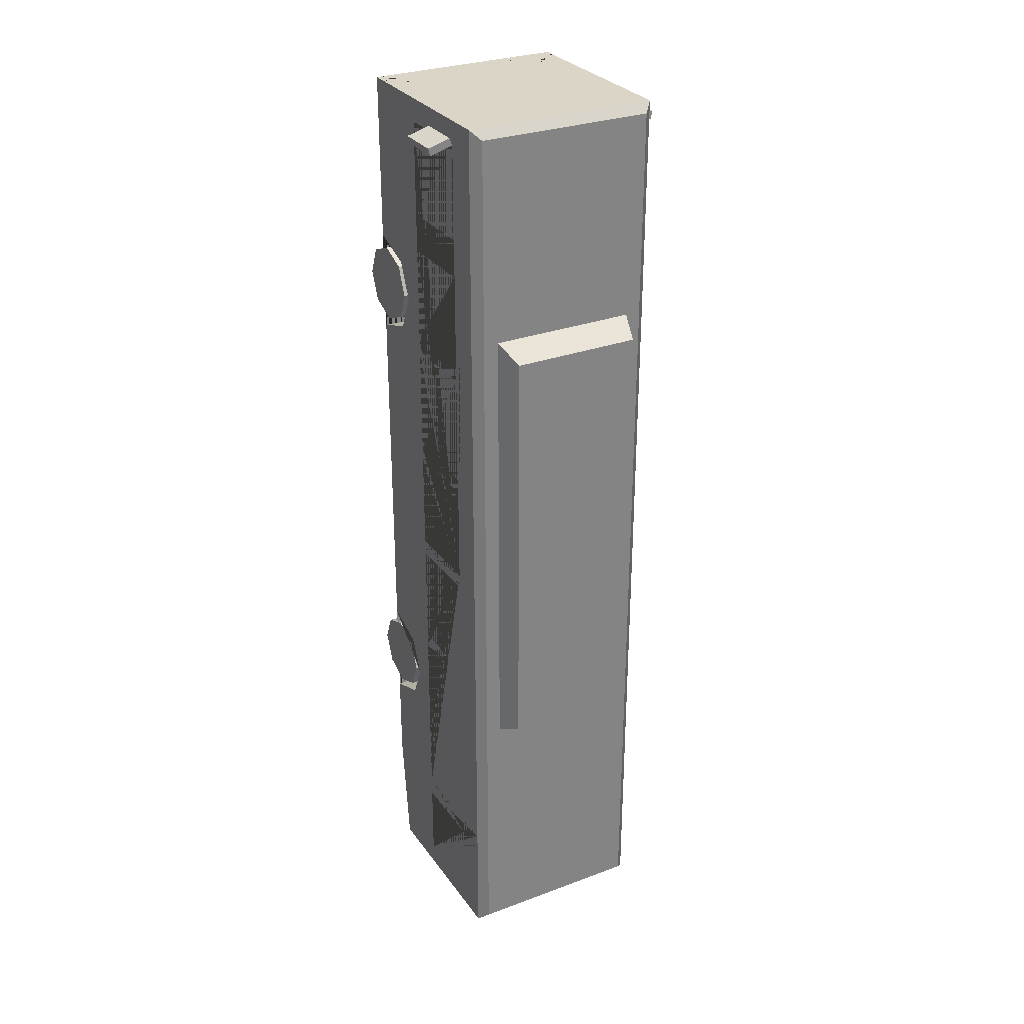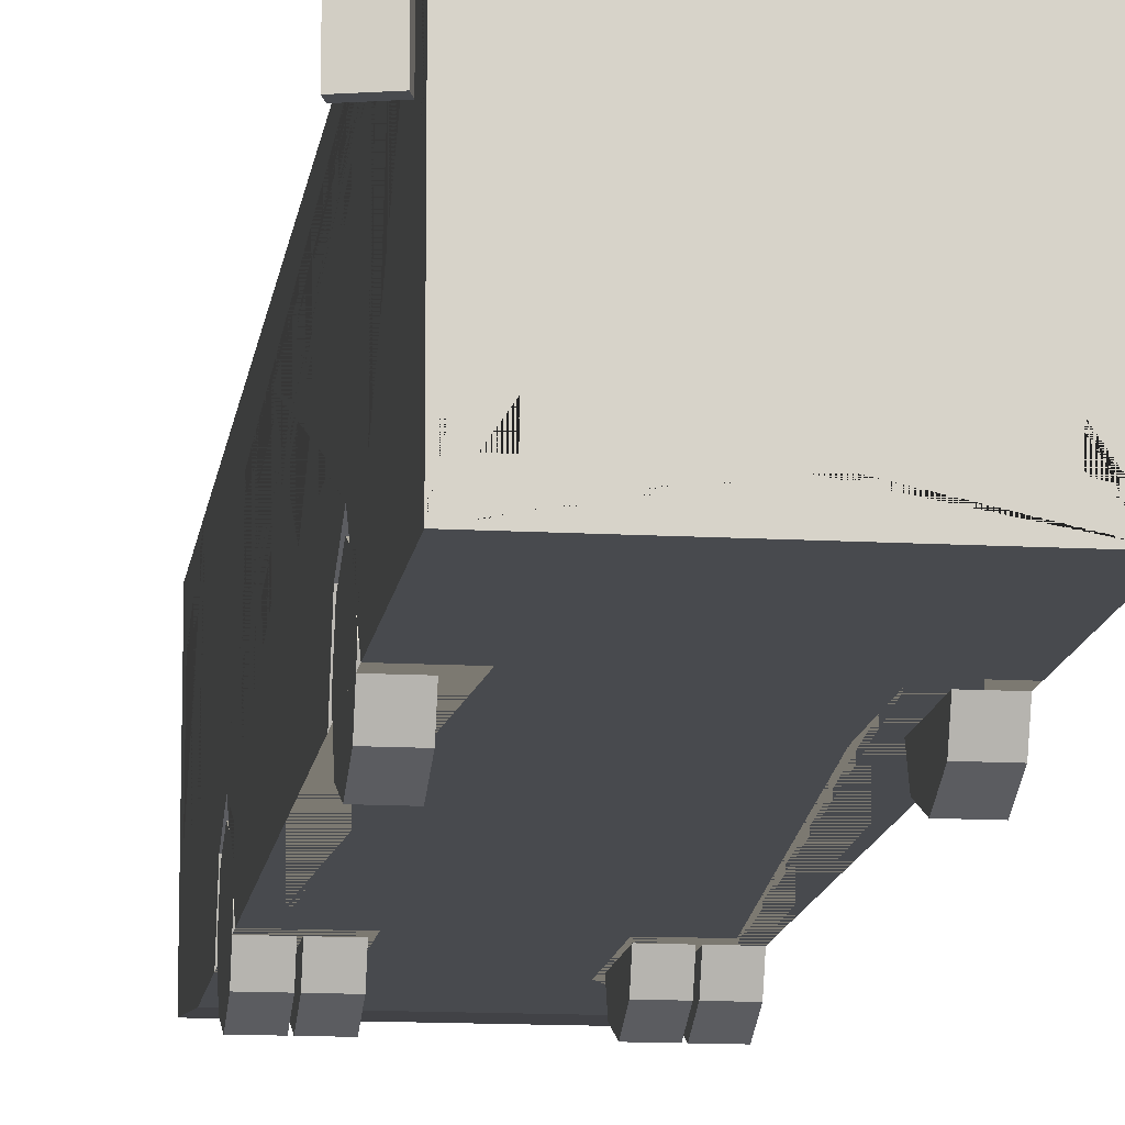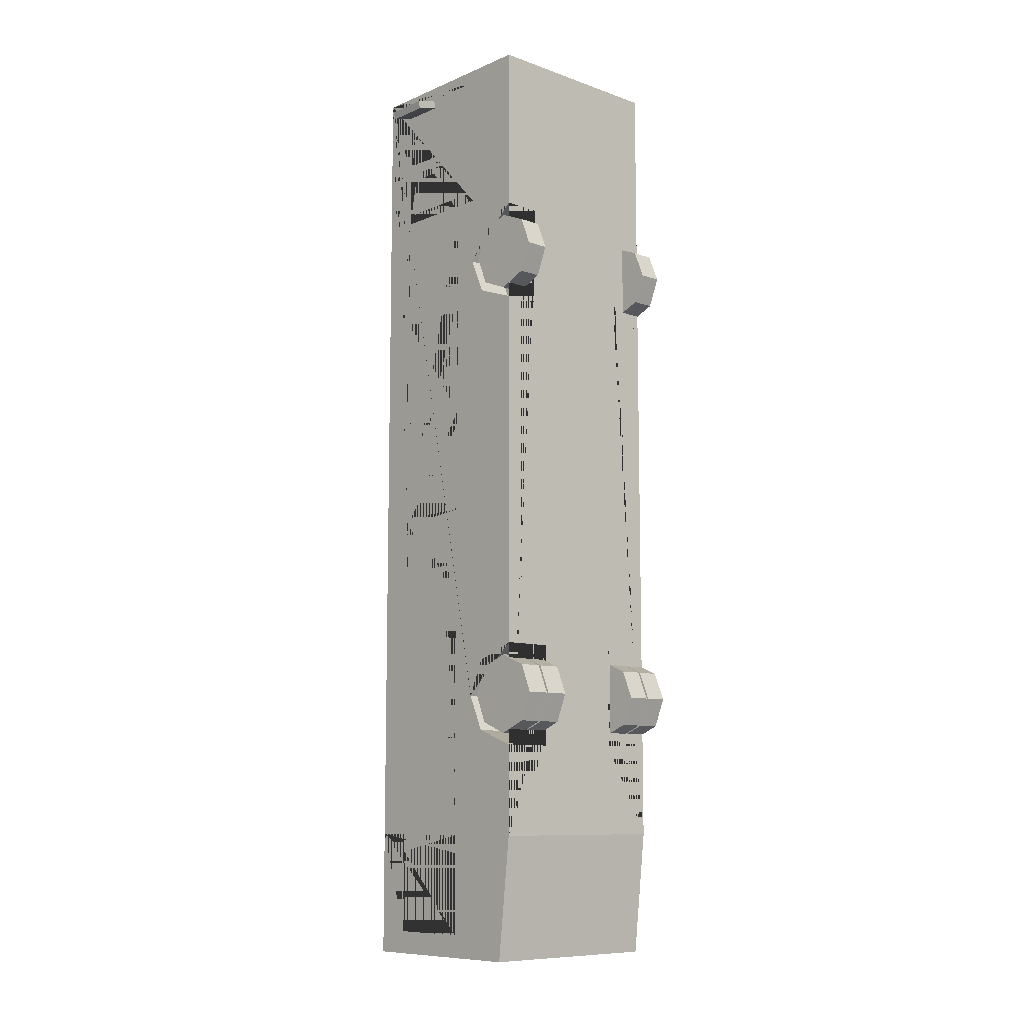
<metadata>
{"format":"obj","ext":"obj","renderer":"f3d","projection":"perspective","resolution":1024,"background":"white","views":[{"elev":29.5,"azim":151.3,"up":"+Z"},{"elev":-12.9,"azim":-7.5,"up":"+Y"},{"elev":-9.5,"azim":-42.5,"up":"+Z"}]}
</metadata>
<code>
v 0.3144 0.5075 -1.28
v 0.3144 0.6182 -1.526
v 0.3144 0.5075 -1.773
v 0.4123 0.5075 1.927
v 0.4123 0.6182 1.681
v 0.4123 0.5075 1.435
v 0.6727 0.2163 3.174
v 0.6727 0.312 -3.352
v 0.6727 0.2163 -2.504
v 0.6106 1.642 3.112
v 0.6727 1.58 3.174
v 0.6106 1.642 -3.29
v 0.6727 1.58 -3.352
v 0.6727 1.58 -2.504
v 0.6106 1.642 -2.504
v 0.6727 0.6182 1.681
v 0.6727 0.5075 1.435
v 0.6727 0.5075 1.927
v 0.4123 0.2163 1.681
v 0.4123 0.2163 1.329
v 0.6727 0.2163 1.329
v 0.6727 0.2163 2.033
v 0.4123 0.2163 2.033
v 0.6727 0.6182 -1.526
v 0.6727 0.5075 -1.773
v 0.6727 0.5075 -1.28
v 0.3144 0.2163 -1.526
v 0.3144 0.2163 -1.881
v 0.6727 0.2163 -1.881
v 0.6727 0.2163 -1.172
v 0.3144 0.2163 -1.172
v 0.6727 0.6147 3.174
v 0.2937 0.4615 3.174
v 0.2937 0.3562 3.174
v 0.3304 0.4615 3.174
v 0.3293 0.3562 3.174
v 0.4755 0.3562 3.174
v 0.4755 0.4615 3.174
v 0.6727 0.7781 -1.177
v 0.6727 1.347 -0.3303
v 0.6727 1.449 3.174
v 0.6727 1.449 3.083
v 0.6727 0.6147 3.083
v 0.5064 0.4615 3.174
v 0.5064 0.3562 3.174
v 0.6216 0.3562 3.174
v 0.6216 0.4615 3.174
v 0.6727 1.347 2.104
v 0.6727 1.347 -0.2274
v 0.6727 0.7802 -0.2274
v 0.6727 0.7802 2.104
v 0.6727 0.7781 -2.504
v 0.6727 1.347 -2.504
v 0.6727 1.347 -1.074
v 0.6727 0.7781 -1.102
v 0.6727 1.347 -3.196
v 0.6727 0.7781 -3.196
v 0.6727 1.347 1.441
v 0.6727 0.7802 1.441
v 0.6727 1.347 1.341
v 0.6727 0.7802 1.341
v 0.6727 1.347 0.568
v 0.6727 0.7802 0.568
v 0.6727 0.7802 0.4718
v 0.6727 1.347 0.4718
v 0.6727 1.347 -1.921
v 0.6727 0.7781 -1.921
v 0.6727 0.7802 -1.074
v 0.6727 1.347 3.013
v 0.6727 1.347 -2.029
v 0.6727 0.7781 -2.029
v 0.6727 1.347 -2.628
v 0.6727 0.7781 -2.628
v 0.6727 0.7802 2.366
v 0.6727 1.347 2.366
v 0.6727 0.7802 3.013
v 0.5597 1.347 -3.352
v 0.5597 1.058 -3.352
v 0.6727 0.471 -3.352
v 0.5933 0.5575 -3.352
v 0.5933 0.4465 -3.352
v 0.3137 0.4465 -3.352
v 0.3137 0.5575 -3.352
v 0.544 0.5575 -3.352
v 0.544 0.4465 -3.352
v 0.1047 0.5635 -3.352
v 0.1047 0.4414 -3.352
v 0.6502 0.4615 3.174
v 0.6502 0.3562 3.174
v 0.6727 0.6147 -3.352
v 0.6727 1.347 -1.177
v 0.6727 0.6147 1.689
v 0.6727 0.6147 -1.519
v 0.6727 0.6147 1.673
v 0.6727 0.6147 -1.534
v 0.6727 0.7802 -0.3303
v 0.6727 0.6147 -2.504
v -0.3144 0.5075 -1.28
v -0.3144 0.6182 -1.526
v -0.3144 0.5075 -1.773
v -0.4123 0.5075 1.927
v -0.4123 0.6182 1.681
v -0.4123 0.5075 1.435
v -0.6727 0.2163 3.174
v -0.6727 0.312 -3.352
v -0.6727 0.2163 -2.504
v 0 0.2163 3.174
v 0 0.312 -3.352
v 0 1.642 -2.504
v 0 0.2163 -2.504
v -0.6106 1.642 3.112
v -0.6727 1.58 3.174
v -0.6106 1.642 -3.29
v -0.6727 1.58 -3.352
v -0.6727 1.58 -2.504
v -0.6106 1.642 -2.504
v 0 1.58 3.174
v 0 1.642 3.112
v 0 1.642 -3.29
v 0 1.58 -3.352
v -0.6727 0.6182 1.681
v -0.6727 0.5075 1.435
v -0.6727 0.5075 1.927
v -0.4123 0.2163 1.681
v -0.4123 0.2163 1.329
v -0.6727 0.2163 1.329
v -0.6727 0.2163 2.033
v -0.4123 0.2163 2.033
v -0.6727 0.6182 -1.526
v -0.6727 0.5075 -1.773
v -0.6727 0.5075 -1.28
v -0.3144 0.2163 -1.526
v -0.3144 0.2163 -1.881
v -0.6727 0.2163 -1.881
v -0.6727 0.2163 -1.172
v -0.3144 0.2163 -1.172
v -0.6727 0.6147 3.174
v 0 0.6147 3.174
v 0 0.4615 3.174
v 0 0.3562 3.174
v -0.2937 0.4615 3.174
v -0.2937 0.3562 3.174
v -0.3304 0.4615 3.174
v -0.3293 0.3562 3.174
v -0.4755 0.3562 3.174
v -0.4755 0.4615 3.174
v -0.6727 0.2163 2.926
v -0.6727 0.2163 2.15
v -0.6727 1.347 2.926
v -0.6727 1.347 2.15
v -0.6727 1.347 2.551
v -0.6727 0.2163 2.551
v -0.6727 0.2823 2.216
v -0.6727 1.281 2.216
v -0.6727 1.281 2.485
v -0.6727 0.2823 2.485
v -0.6727 0.2823 2.617
v -0.6727 1.281 2.617
v -0.6727 1.281 2.86
v -0.6727 0.2823 2.86
v -0.6727 0.2163 -0.2132
v -0.6727 0.2163 -1.047
v -0.6727 1.347 -0.2132
v -0.6727 1.347 -1.047
v -0.6727 0.2163 -0.636
v -0.6727 1.347 -0.636
v -0.6727 0.2861 -0.9771
v -0.6727 1.277 -0.9771
v -0.6727 1.277 -0.7057
v -0.6727 0.2861 -0.7057
v -0.6727 0.2861 -0.5662
v -0.6727 1.277 -0.5662
v -0.6727 1.277 -0.283
v -0.6727 0.2861 -0.283
v -0.6727 1.449 3.174
v -0.6727 1.449 3.083
v -0.6727 0.6147 3.083
v 0 1.449 3.174
v -0.5064 0.4615 3.174
v -0.5064 0.3562 3.174
v -0.6216 0.3562 3.174
v -0.6216 0.4615 3.174
v -0.6727 1.347 2.104
v -0.6727 1.347 -0.1627
v -0.6727 0.7802 -0.1627
v -0.6727 0.7802 2.104
v -0.6727 0.7781 -2.504
v -0.6727 1.347 -2.504
v -0.6727 1.347 -1.102
v -0.6727 0.7781 -1.102
v -0.6727 1.347 -3.196
v -0.6727 0.7781 -3.196
v -0.6727 1.347 1.441
v -0.6727 0.7802 1.441
v -0.6727 1.347 1.341
v -0.6727 0.7802 1.341
v -0.6727 1.347 0.568
v -0.6727 0.7802 0.568
v -0.6727 0.7802 0.4718
v -0.6727 1.347 0.4718
v -0.6727 1.347 -1.921
v -0.6727 0.7781 -1.921
v -0.6727 1.157 -1.921
v -0.6727 1.157 -1.102
v -0.6727 1.347 -2.029
v -0.6727 0.7781 -2.029
v -0.6727 1.347 -2.628
v -0.6727 0.7781 -2.628
v -0.6727 1.202 -1.147
v -0.6727 1.202 -1.876
v -0.6727 1.302 -1.876
v -0.6727 1.302 -1.147
v 0 1.058 -3.352
v 0 1.347 -3.352
v -0.5597 1.347 -3.352
v -0.5597 1.058 -3.352
v -0.6727 0.471 -3.352
v 0 0.3653 -3.352
v -0.5933 0.5575 -3.352
v -0.5933 0.4465 -3.352
v -0.3137 0.4465 -3.352
v -0.3137 0.5575 -3.352
v -0.544 0.5575 -3.352
v -0.544 0.4465 -3.352
v 0 0.4414 -3.352
v 0 0.5635 -3.352
v -0.1047 0.5635 -3.352
v -0.1047 0.4414 -3.352
v -0.6502 0.4615 3.174
v -0.6502 0.3562 3.174
v -0.6727 0.6147 2.926
v -0.6727 0.6147 -3.352
v -0.6727 0.6147 -0.2132
v -0.6727 0.6147 1.689
v -0.6727 0.6147 -1.519
v -0.6727 0.6147 1.673
v -0.6727 0.6147 -1.534
v -0.6727 0.6147 -1.047
v -0.6727 0.6147 2.15
v -0.6727 0.6147 2.117
v -0.6727 0.6147 -2.504
v 0 0.6147 -3.352
v -0.5108 1.618 1.719
v -0.4465 1.831 1.603
v -0.5108 1.618 -1.492
v -0.4465 1.831 -1.376
v 0.5108 1.618 1.719
v 0.4465 1.831 1.603
v 0.5108 1.618 -1.492
v 0.4465 1.831 -1.376
v 0.692 1.05 3.061
v 0.692 1.351 3.061
v 0.6772 1.05 3.009
v 0.6772 1.351 3.009
v 0.8478 1.05 3.017
v 0.8478 1.351 3.017
v 0.833 1.05 2.965
v 0.833 1.351 2.965
v -0.692 1.05 3.061
v -0.692 1.351 3.061
v -0.6772 1.05 3.009
v -0.6772 1.351 3.009
v -0.8478 1.05 3.017
v -0.8478 1.351 3.017
v -0.833 1.05 2.965
v -0.833 1.351 2.965
v -0.000139 0.2392 3.174
v -0.000139 0.339 3.174
v 0.1016 0.339 3.174
v 0.1016 0.2392 3.174
v -0.09936 0.339 3.174
v -0.09936 0.2392 3.174
f 1 2 24 93 26
f 2 3 25 95 24
f 3 28 29 25
f 4 5 16 92 18
f 5 6 17 94 16
f 6 20 21 17
f 15 12 119 109
f 9 29 28 27 31 30 21 20 19 23 22 7 107 110
f 14 53 72 56 57 73 52 97 90 13
f 13 90 242 213 78 77 214 120
f 8 9 110 108
f 15 10 11 14
f 12 15 14 13
f 119 12 13 120
f 10 118 117 11
f 10 15 109 118
f 19 4 23
f 19 5 4
f 19 6 5
f 23 4 18 22
f 20 6 19
f 27 1 31
f 27 2 1
f 27 3 2
f 31 1 26 30
f 28 3 27
f 138 32 41 178
f 218 82 85 81 79 8 108
f 140 34 33 139
f 34 36 35 33
f 33 35 38 32 138 139
f 35 36 37 38
f 93 94 17 21 30 26
f 32 43 42 41
f 178 41 11 117
f 38 44 47 32
f 44 45 46 47
f 74 75 69 76
f 50 49 65 64
f 53 70 71 52
f 52 73 72 53
f 59 58 48 51
f 61 60 58 59
f 63 62 60 61
f 64 65 62 63
f 71 70 66 67
f 72 73 57 56
f 40 96 68 54
f 67 66 91 39
f 48 75 74 51
f 214 77 78 213
f 82 83 84 85
f 85 84 80 81
f 226 86 87 225
f 46 89 88 47
f 7 32 47 88 89 46 45 44 38 37 36 34 140 268 269 270 267 107
f 97 95 25 29 9
f 49 40 54 91 66 70 53 14 11 41 42 43 92 16 94 93 24 95 97 52 71 67 39 55 68 96 50 64 63 61 59 51 74 76 69 75 48 58 60 62 65
f 90 97 9 8 79
f 39 91 54 68 55
f 7 22 18 92 43 32
f 242 90 79 81 80 84 83 82 218 225 87 86 226
f 98 131 235 129 99
f 99 129 237 130 100
f 100 130 134 133
f 101 123 234 121 102
f 102 121 236 122 103
f 103 122 126 125
f 116 109 119 113
f 106 110 107 104 147 152 148 127 128 124 125 126 161 165 162 135 136 132 133 134
f 115 114 232 241 187 208 192 191 207 188
f 114 120 214 215 216 213 242 232
f 105 108 110 106
f 112 115 188 205 201 189 204 190 202 206 187 241 237 129 235 238 164 166 163 184 200 197 195 193 183 186 240 239 150 151 149 231 177 176 175
f 116 115 112 111
f 113 114 115 116
f 119 120 114 113
f 111 112 117 118
f 111 118 109 116
f 124 128 101
f 124 101 102
f 124 102 103
f 128 127 123 101
f 125 124 103
f 132 136 98
f 132 98 99
f 132 99 100
f 136 135 131 98
f 133 132 100
f 138 178 175 137
f 218 108 105 217 220 224 221
f 140 139 141 142
f 142 141 143 144
f 141 139 138 137 146 143
f 143 146 145 144
f 239 148 153 154 150
f 167 170 169 168
f 151 155 156 152
f 150 154 155 151
f 151 152 157 158
f 152 156 153 148
f 231 149 159 160 147
f 151 158 159 149
f 158 157 160 159
f 147 160 157 152
f 166 169 170 165
f 172 171 174 173
f 164 168 169 166
f 166 165 171 172
f 165 170 167 162
f 233 163 173 174 161
f 166 172 173 163
f 238 162 167 168 164
f 161 174 171 165
f 137 175 176 177
f 178 117 112 175
f 146 137 182 179
f 179 182 181 180
f 163 233 236 121 234 240 186 194 196 198 199 185 184
f 185 199 200 184
f 188 187 206 205
f 187 188 207 208
f 194 186 183 193
f 196 194 193 195
f 198 196 195 197
f 199 198 197 200
f 202 190 204 203
f 209 212 211 210
f 206 202 203 201 205
f 207 191 192 208
f 204 209 210 203
f 203 210 211 201
f 201 211 212 189
f 189 212 209 204
f 214 213 216 215
f 221 224 223 222
f 224 220 219 223
f 226 225 228 227
f 181 182 229 230
f 104 107 267 272 271 268 140 142 144 145 146 179 180 181 230 229 182 137
f 153 156 155 154
f 231 147 104 137 177
f 241 106 134 130 237
f 235 131 135 162 238
f 240 148 239
f 232 217 105 106 241
f 233 161 126 122 236
f 234 123 127 148 240
f 242 226 227 228 225 218 221 222 223 219 220 217 232
f 243 244 246 245
f 245 246 250 249
f 249 250 248 247
f 247 248 244 243
f 250 246 244 248
f 50 96 40 49
f 251 252 254 253
f 253 254 258 257
f 257 258 256 255
f 255 256 252 251
f 253 257 255 251
f 258 254 252 256
f 259 261 262 260
f 261 265 266 262
f 265 263 264 266
f 263 259 260 264
f 261 259 263 265
f 266 264 260 262
f 267 270 269 268
f 268 271 272 267
v 0.5111 0.2757 1.681
v 0.6727 0.2757 1.681
v 0.5111 0.2757 1.407
v 0.6727 0.2757 1.407
v 0.5111 0.08225 1.488
v 0.6727 0.08225 1.488
v 0.5111 0.002098 1.681
v 0.6727 0.002098 1.681
v 0.5111 0.08225 1.875
v 0.6727 0.08225 1.875
v 0.5111 0.2757 1.955
v 0.6727 0.2757 1.955
v 0.5111 0.4692 1.875
v 0.6727 0.4692 1.875
v 0.5111 0.5494 1.681
v 0.6727 0.5494 1.681
v 0.5111 0.4692 1.488
v 0.6727 0.4692 1.488
v 0.6727 0.1532 1.559
v 0.6727 0.2757 1.508
v 0.6727 0.1025 1.681
v 0.6727 0.1532 1.804
v 0.6727 0.2757 1.854
v 0.6727 0.3983 1.804
v 0.6727 0.449 1.681
v 0.6727 0.3983 1.559
f 273 275 277
f 274 291 292
f 275 276 278 277
f 273 277 279
f 274 293 291
f 277 278 280 279
f 273 279 281
f 274 294 293
f 279 280 282 281
f 273 281 283
f 274 295 294
f 281 282 284 283
f 273 283 285
f 274 296 295
f 283 284 286 285
f 273 285 287
f 274 297 296
f 285 286 288 287
f 273 287 289
f 274 298 297
f 287 288 290 289
f 273 289 275
f 274 292 298
f 289 290 276 275
f 292 291 278 276
f 291 293 280 278
f 293 294 282 280
f 294 295 284 282
f 295 296 286 284
f 296 297 288 286
f 297 298 290 288
f 298 292 276 290
v -0.5111 0.2757 1.681
v -0.6727 0.2757 1.681
v -0.5111 0.2757 1.407
v -0.6727 0.2757 1.407
v -0.5111 0.08225 1.488
v -0.6727 0.08225 1.488
v -0.5111 0.002098 1.681
v -0.6727 0.002098 1.681
v -0.5111 0.08225 1.875
v -0.6727 0.08225 1.875
v -0.5111 0.2757 1.955
v -0.6727 0.2757 1.955
v -0.5111 0.4692 1.875
v -0.6727 0.4692 1.875
v -0.5111 0.5494 1.681
v -0.6727 0.5494 1.681
v -0.5111 0.4692 1.488
v -0.6727 0.4692 1.488
v -0.6727 0.1532 1.559
v -0.6727 0.2757 1.508
v -0.6727 0.1025 1.681
v -0.6727 0.1532 1.804
v -0.6727 0.2757 1.854
v -0.6727 0.3983 1.804
v -0.6727 0.449 1.681
v -0.6727 0.3983 1.559
f 299 303 301
f 300 318 317
f 301 303 304 302
f 299 305 303
f 300 317 319
f 303 305 306 304
f 299 307 305
f 300 319 320
f 305 307 308 306
f 299 309 307
f 300 320 321
f 307 309 310 308
f 299 311 309
f 300 321 322
f 309 311 312 310
f 299 313 311
f 300 322 323
f 311 313 314 312
f 299 315 313
f 300 323 324
f 313 315 316 314
f 299 301 315
f 300 324 318
f 315 301 302 316
f 317 318 302 304
f 319 317 304 306
f 320 319 306 308
f 321 320 308 310
f 322 321 310 312
f 323 322 312 314
f 324 323 314 316
f 318 324 316 302
v 0.3332 0.2757 -1.526
v 0.4948 0.2757 -1.526
v 0.3332 0.2757 -1.8
v 0.4948 0.2757 -1.8
v 0.3332 0.08225 -1.72
v 0.4948 0.08225 -1.72
v 0.3332 0.002098 -1.526
v 0.4948 0.002098 -1.526
v 0.3332 0.08225 -1.333
v 0.4948 0.08225 -1.333
v 0.3332 0.2757 -1.253
v 0.4948 0.2757 -1.253
v 0.3332 0.4692 -1.333
v 0.4948 0.4692 -1.333
v 0.3332 0.5494 -1.526
v 0.4948 0.5494 -1.526
v 0.3332 0.4692 -1.72
v 0.4948 0.4692 -1.72
v 0.5111 0.2757 -1.526
v 0.6727 0.2757 -1.526
v 0.5111 0.2757 -1.8
v 0.6727 0.2757 -1.8
v 0.5111 0.08225 -1.72
v 0.6727 0.08225 -1.72
v 0.5111 0.002098 -1.526
v 0.6727 0.002098 -1.526
v 0.5111 0.08225 -1.333
v 0.6727 0.08225 -1.333
v 0.5111 0.2757 -1.253
v 0.6727 0.2757 -1.253
v 0.5111 0.4692 -1.333
v 0.6727 0.4692 -1.333
v 0.5111 0.5494 -1.526
v 0.6727 0.5494 -1.526
v 0.5111 0.4692 -1.72
v 0.6727 0.4692 -1.72
v 0.6727 0.1532 -1.649
v 0.6727 0.2757 -1.7
v 0.6727 0.1025 -1.526
v 0.6727 0.1532 -1.404
v 0.6727 0.2757 -1.353
v 0.6727 0.3983 -1.404
v 0.6727 0.449 -1.526
v 0.6727 0.3983 -1.649
f 325 327 329
f 326 330 328
f 327 328 330 329
f 325 329 331
f 326 332 330
f 329 330 332 331
f 325 331 333
f 326 334 332
f 331 332 334 333
f 325 333 335
f 326 336 334
f 333 334 336 335
f 325 335 337
f 326 338 336
f 335 336 338 337
f 325 337 339
f 326 340 338
f 337 338 340 339
f 325 339 341
f 326 342 340
f 339 340 342 341
f 325 341 327
f 326 328 342
f 341 342 328 327
f 343 345 347
f 344 361 362
f 345 346 348 347
f 343 347 349
f 344 363 361
f 347 348 350 349
f 343 349 351
f 344 364 363
f 349 350 352 351
f 343 351 353
f 344 365 364
f 351 352 354 353
f 343 353 355
f 344 366 365
f 353 354 356 355
f 343 355 357
f 344 367 366
f 355 356 358 357
f 343 357 359
f 344 368 367
f 357 358 360 359
f 343 359 345
f 344 362 368
f 359 360 346 345
f 362 361 348 346
f 361 363 350 348
f 363 364 352 350
f 364 365 354 352
f 365 366 356 354
f 366 367 358 356
f 367 368 360 358
f 368 362 346 360
v -0.3332 0.2757 -1.526
v -0.4948 0.2757 -1.526
v -0.3332 0.2757 -1.8
v -0.4948 0.2757 -1.8
v -0.3332 0.08225 -1.72
v -0.4948 0.08225 -1.72
v -0.3332 0.002098 -1.526
v -0.4948 0.002098 -1.526
v -0.3332 0.08225 -1.333
v -0.4948 0.08225 -1.333
v -0.3332 0.2757 -1.253
v -0.4948 0.2757 -1.253
v -0.3332 0.4692 -1.333
v -0.4948 0.4692 -1.333
v -0.3332 0.5494 -1.526
v -0.4948 0.5494 -1.526
v -0.3332 0.4692 -1.72
v -0.4948 0.4692 -1.72
v -0.5111 0.2757 -1.526
v -0.6727 0.2757 -1.526
v -0.5111 0.2757 -1.8
v -0.6727 0.2757 -1.8
v -0.5111 0.08225 -1.72
v -0.6727 0.08225 -1.72
v -0.5111 0.002098 -1.526
v -0.6727 0.002098 -1.526
v -0.5111 0.08225 -1.333
v -0.6727 0.08225 -1.333
v -0.5111 0.2757 -1.253
v -0.6727 0.2757 -1.253
v -0.5111 0.4692 -1.333
v -0.6727 0.4692 -1.333
v -0.5111 0.5494 -1.526
v -0.6727 0.5494 -1.526
v -0.5111 0.4692 -1.72
v -0.6727 0.4692 -1.72
v -0.6727 0.1532 -1.649
v -0.6727 0.2757 -1.7
v -0.6727 0.1025 -1.526
v -0.6727 0.1532 -1.404
v -0.6727 0.2757 -1.353
v -0.6727 0.3983 -1.404
v -0.6727 0.449 -1.526
v -0.6727 0.3983 -1.649
f 369 373 371
f 370 372 374
f 371 373 374 372
f 369 375 373
f 370 374 376
f 373 375 376 374
f 369 377 375
f 370 376 378
f 375 377 378 376
f 369 379 377
f 370 378 380
f 377 379 380 378
f 369 381 379
f 370 380 382
f 379 381 382 380
f 369 383 381
f 370 382 384
f 381 383 384 382
f 369 385 383
f 370 384 386
f 383 385 386 384
f 369 371 385
f 370 386 372
f 385 371 372 386
f 387 391 389
f 388 406 405
f 389 391 392 390
f 387 393 391
f 388 405 407
f 391 393 394 392
f 387 395 393
f 388 407 408
f 393 395 396 394
f 387 397 395
f 388 408 409
f 395 397 398 396
f 387 399 397
f 388 409 410
f 397 399 400 398
f 387 401 399
f 388 410 411
f 399 401 402 400
f 387 403 401
f 388 411 412
f 401 403 404 402
f 387 389 403
f 388 412 406
f 403 389 390 404
f 405 406 390 392
f 407 405 392 394
f 408 407 394 396
f 409 408 396 398
f 410 409 398 400
f 411 410 400 402
f 412 411 402 404
f 406 412 404 390

</code>
